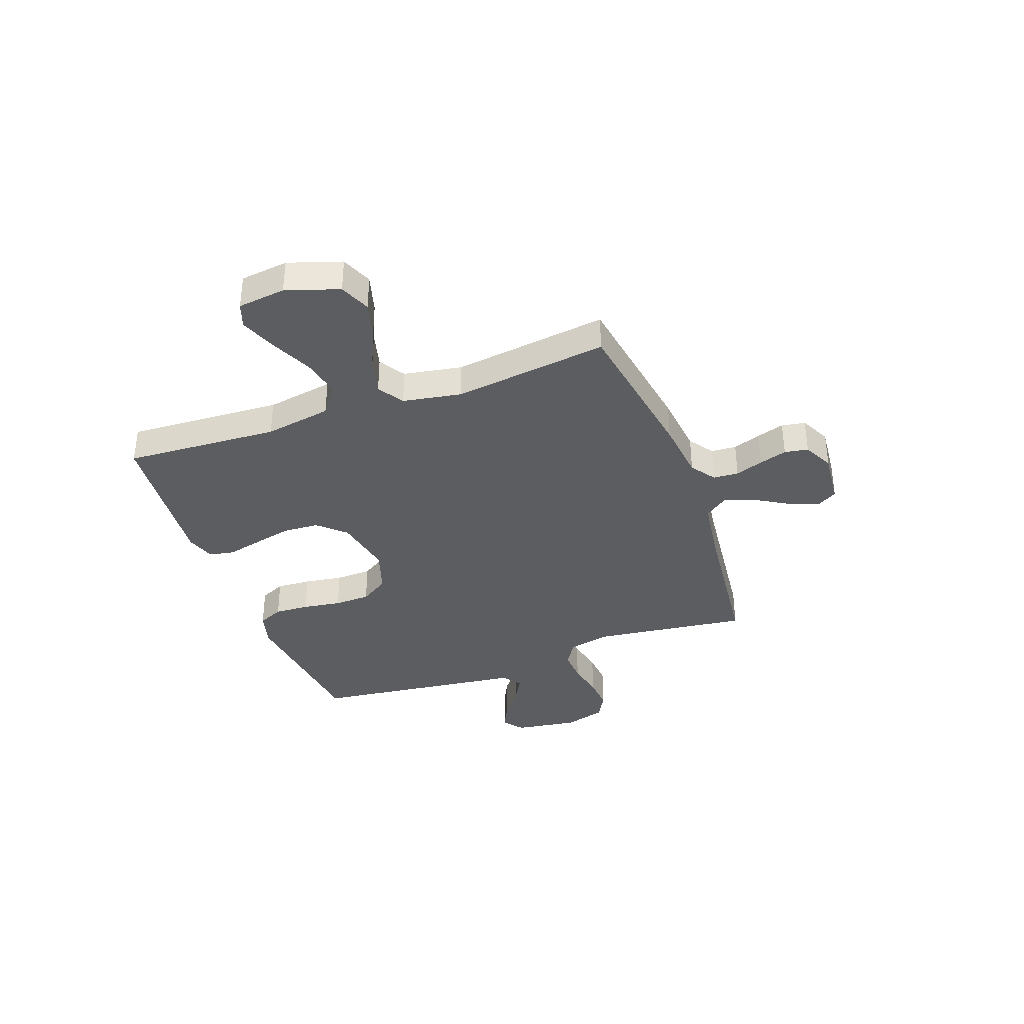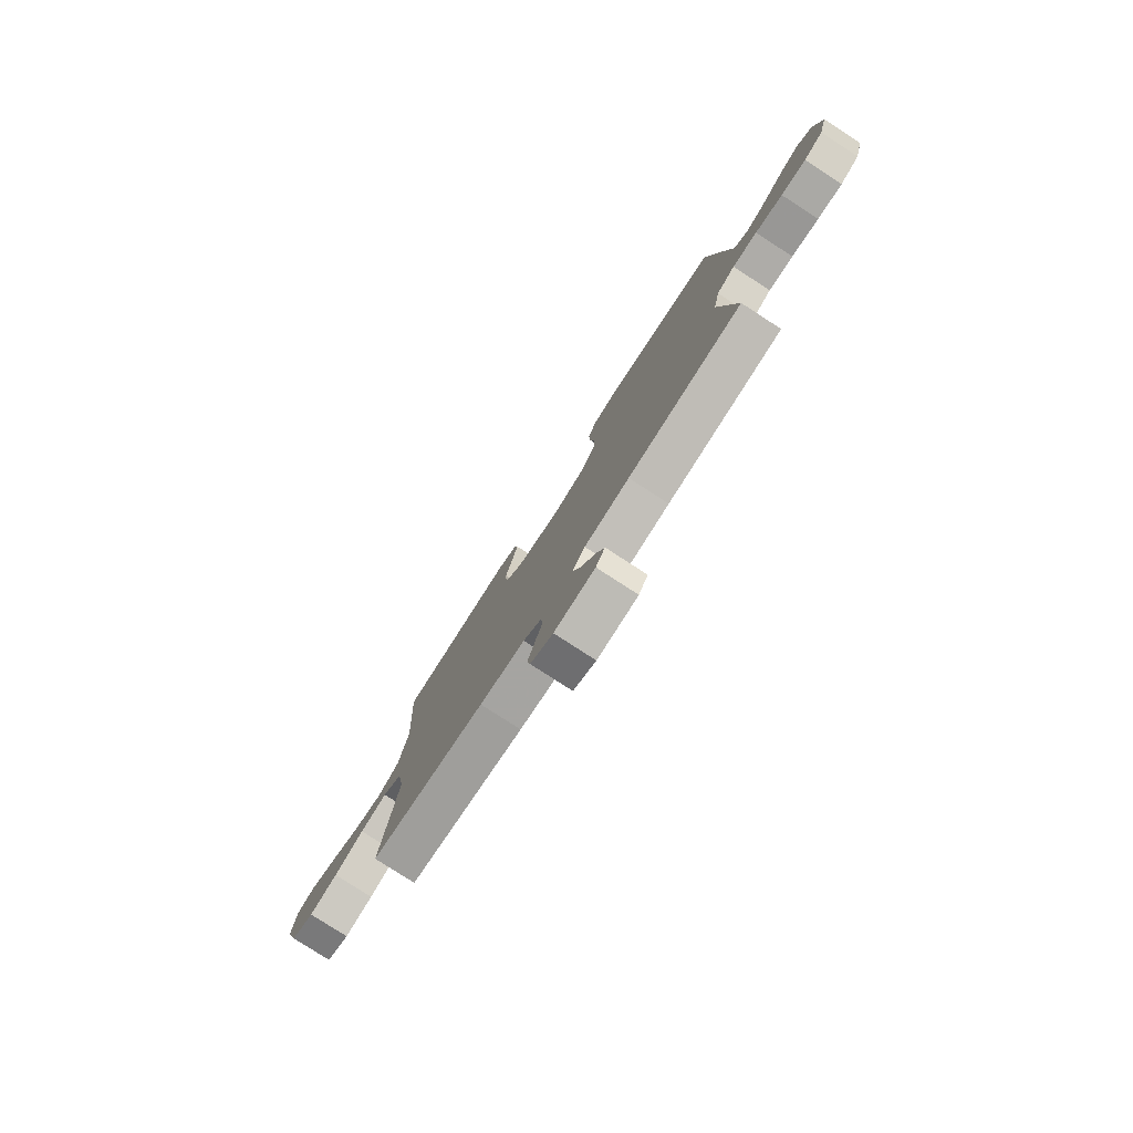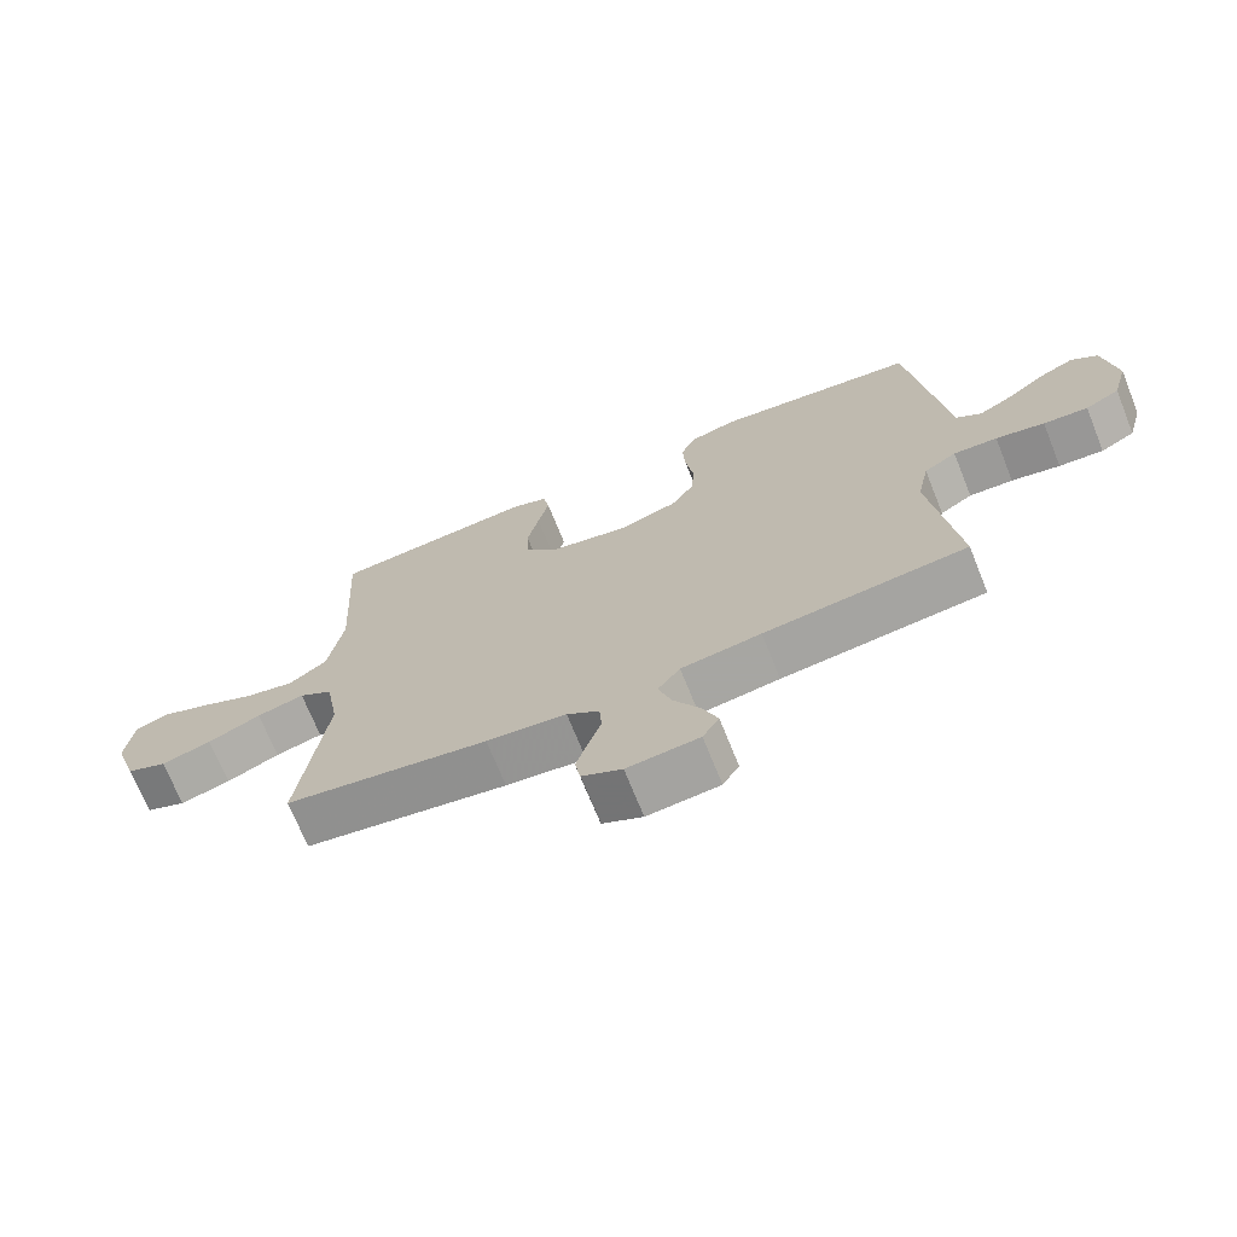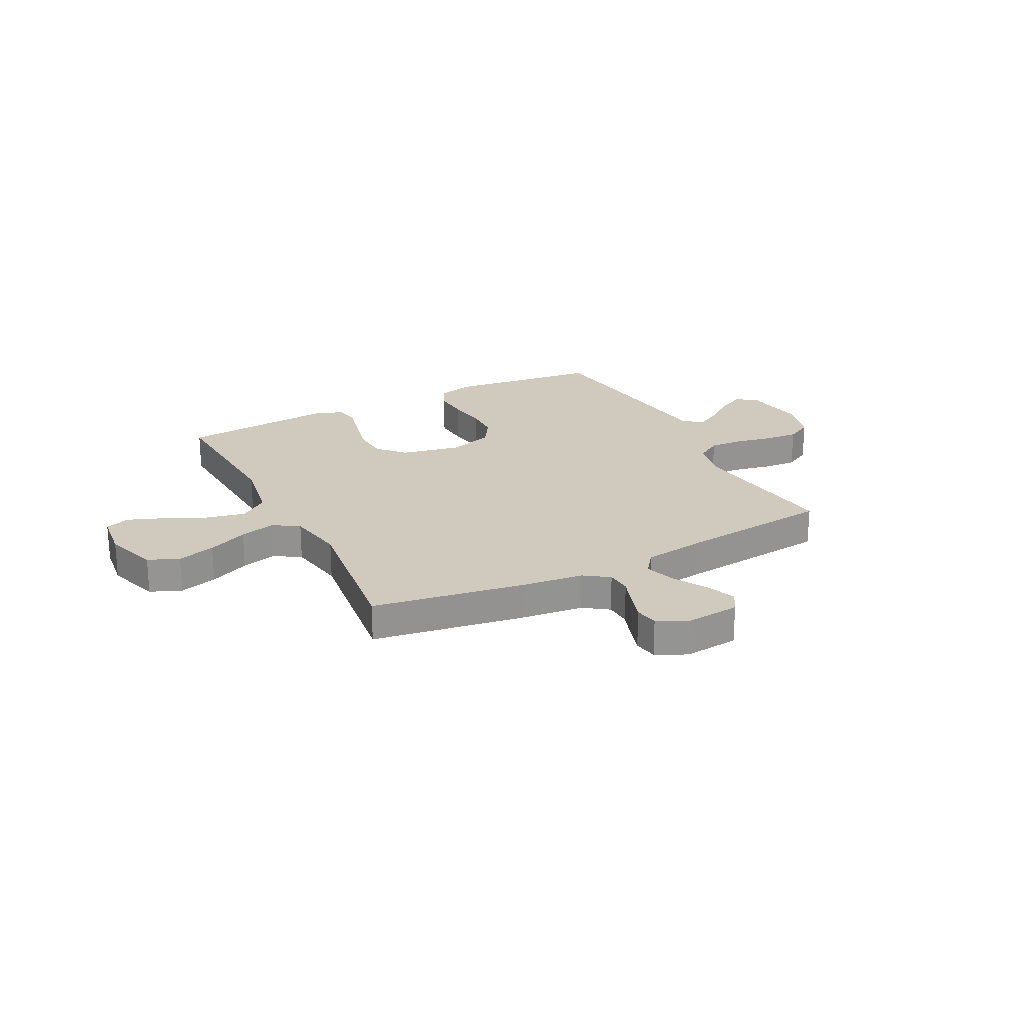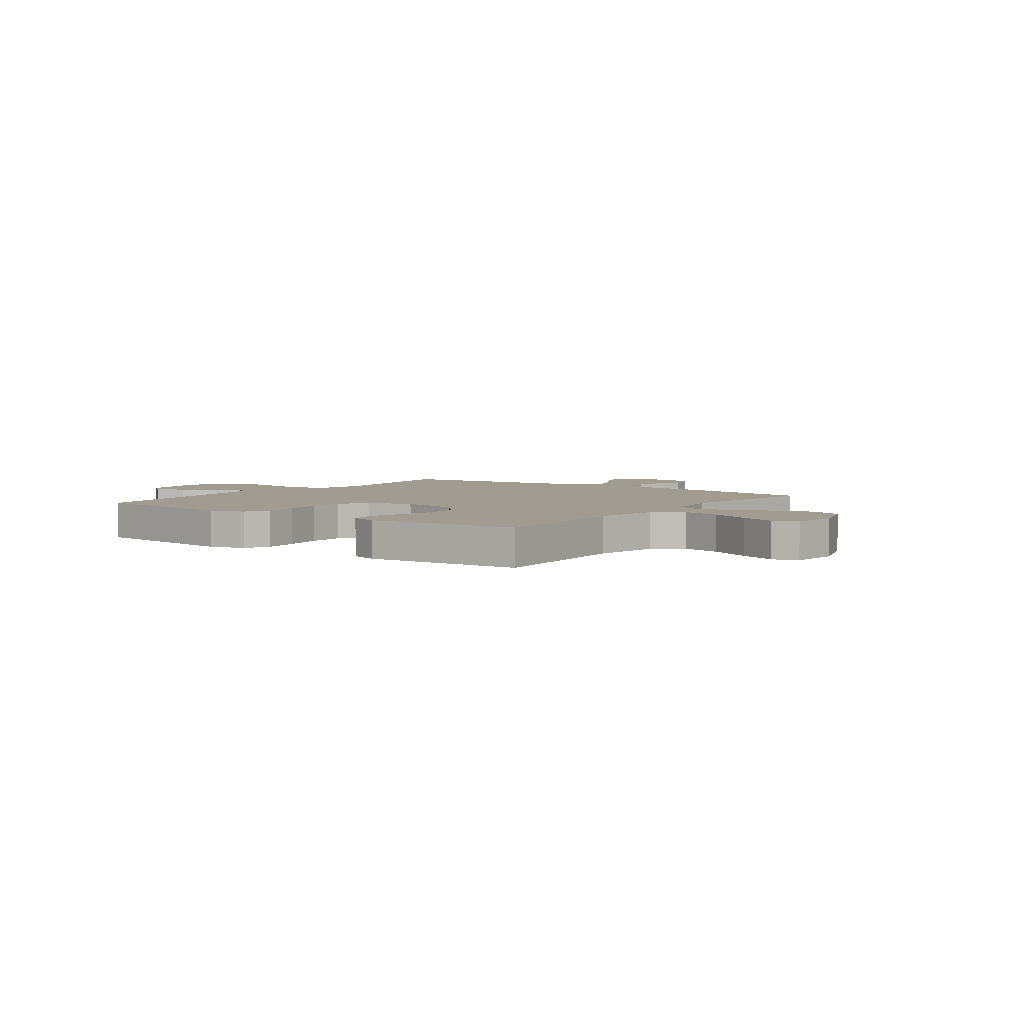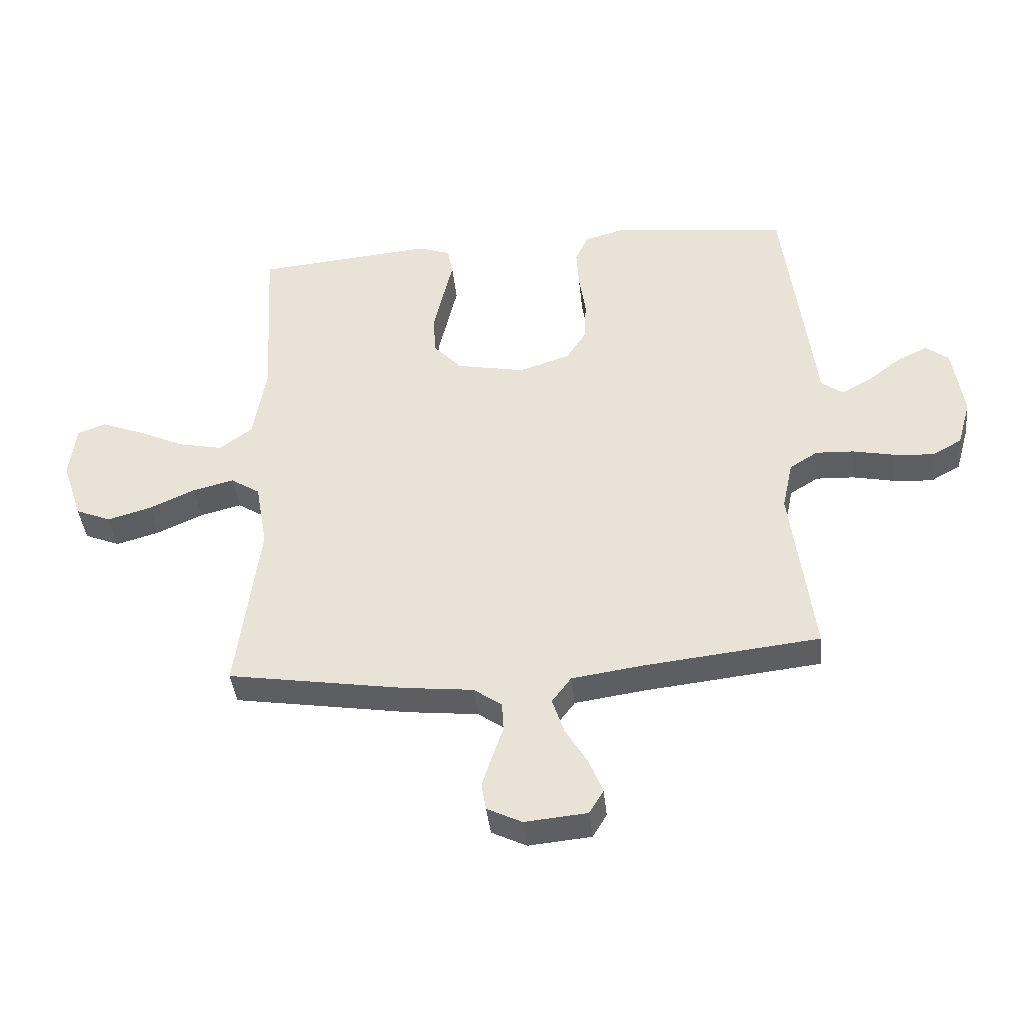
<metadata>
{"format":"obj","ext":"obj","renderer":"f3d","projection":"perspective","resolution":1024,"background":"white","views":[{"elev":-36.7,"azim":110.0,"up":"+Y"},{"elev":-79.3,"azim":-122.9,"up":"+Z"},{"elev":-70.6,"azim":-158.1,"up":"+Z"},{"elev":23.1,"azim":152.8,"up":"+Y"},{"elev":4.4,"azim":36.2,"up":"+Y"},{"elev":-40.6,"azim":-174.0,"up":"+Z"}]}
</metadata>
<code>
v -0.5 0.07 -0.5
v -0.462 0.07 -0.2
v -0.48 0.07 -0.116
v -0.528 0.07 -0.086
v -0.593 0.07 -0.089
v -0.665 0.07 -0.104
v -0.731 0.07 -0.109
v -0.782 0.07 -0.081
v -0.805 0.07 0
v -0.787 0.07 0.123
v -0.748 0.07 0.153
v -0.696 0.07 0.128
v -0.639 0.07 0.084
v -0.588 0.07 0.056
v -0.551 0.07 0.083
v -0.537 0.07 0.2
v -0.5 0.07 0.5
v -0.2 0.07 0.535
v -0.131 0.07 0.516
v -0.109 0.07 0.467
v -0.113 0.07 0.4
v -0.124 0.07 0.325
v -0.122 0.07 0.255
v -0.087 0.07 0.2
v 0 0.07 0.172
v 0.116 0.07 0.195
v 0.164 0.07 0.247
v 0.168 0.07 0.316
v 0.151 0.07 0.391
v 0.135 0.07 0.459
v 0.144 0.07 0.508
v 0.2 0.07 0.527
v 0.5 0.07 0.5
v 0.483 0.07 0.2
v 0.505 0.07 0.07
v 0.561 0.07 0.029
v 0.636 0.07 0.045
v 0.716 0.07 0.082
v 0.788 0.07 0.11
v 0.836 0.07 0.093
v 0.847 0.07 0
v 0.813 0.07 -0.103
v 0.753 0.07 -0.128
v 0.679 0.07 -0.107
v 0.601 0.07 -0.072
v 0.531 0.07 -0.054
v 0.481 0.07 -0.086
v 0.461 0.07 -0.2
v 0.5 0.07 -0.5
v 0.2 0.07 -0.548
v 0.082 0.07 -0.561
v 0.034 0.07 -0.595
v 0.031 0.07 -0.644
v 0.05 0.07 -0.698
v 0.067 0.07 -0.752
v 0.059 0.07 -0.798
v 0 0.07 -0.827
v -0.106 0.07 -0.817
v -0.13 0.07 -0.777
v -0.107 0.07 -0.719
v -0.069 0.07 -0.655
v -0.049 0.07 -0.594
v -0.082 0.07 -0.55
v -0.2 0.07 -0.533
v -0.5 0 -0.5
v -0.462 0 -0.2
v -0.48 0 -0.116
v -0.528 0 -0.086
v -0.593 0 -0.089
v -0.665 0 -0.104
v -0.731 0 -0.109
v -0.782 0 -0.081
v -0.805 0 0
v -0.787 0 0.123
v -0.748 0 0.153
v -0.696 0 0.128
v -0.639 0 0.084
v -0.588 0 0.056
v -0.551 0 0.083
v -0.537 0 0.2
v -0.5 0 0.5
v -0.2 0 0.535
v -0.131 0 0.516
v -0.109 0 0.467
v -0.113 0 0.4
v -0.124 0 0.325
v -0.122 0 0.255
v -0.087 0 0.2
v 0 0 0.172
v 0.116 0 0.195
v 0.164 0 0.247
v 0.168 0 0.316
v 0.151 0 0.391
v 0.135 0 0.459
v 0.144 0 0.508
v 0.2 0 0.527
v 0.5 0 0.5
v 0.483 0 0.2
v 0.505 0 0.07
v 0.561 0 0.029
v 0.636 0 0.045
v 0.716 0 0.082
v 0.788 0 0.11
v 0.836 0 0.093
v 0.847 0 0
v 0.813 0 -0.103
v 0.753 0 -0.128
v 0.679 0 -0.107
v 0.601 0 -0.072
v 0.531 0 -0.054
v 0.481 0 -0.086
v 0.461 0 -0.2
v 0.5 0 -0.5
v 0.2 0 -0.548
v 0.082 0 -0.561
v 0.034 0 -0.595
v 0.031 0 -0.644
v 0.05 0 -0.698
v 0.067 0 -0.752
v 0.059 0 -0.798
v 0 0 -0.827
v -0.106 0 -0.817
v -0.13 0 -0.777
v -0.107 0 -0.719
v -0.069 0 -0.655
v -0.049 0 -0.594
v -0.082 0 -0.55
v -0.2 0 -0.533
f 59 60 61
f 58 59 61
f 57 58 61
f 56 57 61
f 55 56 61
f 54 55 61
f 53 54 61
f 52 53 61 62
f 51 52 62 63
f 51 63 64
f 50 51 64
f 49 50 64
f 48 49 64
f 43 44 45
f 42 43 45
f 41 42 45
f 40 41 45
f 39 40 45
f 38 39 45
f 37 38 45
f 36 37 45 46
f 35 36 46 47
f 32 33 34
f 31 32 34
f 30 31 34
f 29 30 34
f 35 47 48
f 34 35 48
f 29 34 48
f 28 29 48
f 20 21 22
f 19 20 22
f 18 19 22
f 17 18 22
f 16 17 22
f 15 16 22
f 14 15 22 23
f 11 12 13
f 10 11 13
f 9 10 13
f 8 9 13
f 7 8 13
f 6 7 13
f 5 6 13
f 4 5 13 14
f 14 23 24
f 4 14 24
f 3 4 24
f 64 1 2
f 3 24 25
f 2 3 25
f 64 2 25
f 48 64 25
f 27 28 48
f 26 27 48
f 25 26 48
f 125 124 123
f 125 123 122
f 125 122 121
f 125 121 120
f 125 120 119
f 125 119 118
f 125 118 117
f 126 125 117 116
f 127 126 116 115
f 128 127 115
f 128 115 114
f 128 114 113
f 128 113 112
f 109 108 107
f 109 107 106
f 109 106 105
f 109 105 104
f 109 104 103
f 109 103 102
f 109 102 101
f 110 109 101 100
f 111 110 100 99
f 98 97 96
f 98 96 95
f 98 95 94
f 98 94 93
f 112 111 99
f 112 99 98
f 112 98 93
f 112 93 92
f 86 85 84
f 86 84 83
f 86 83 82
f 86 82 81
f 86 81 80
f 86 80 79
f 87 86 79 78
f 77 76 75
f 77 75 74
f 77 74 73
f 77 73 72
f 77 72 71
f 77 71 70
f 77 70 69
f 78 77 69 68
f 88 87 78
f 88 78 68
f 88 68 67
f 66 65 128
f 89 88 67
f 89 67 66
f 89 66 128
f 89 128 112
f 112 92 91
f 112 91 90
f 112 90 89
f 1 65 66 2
f 2 66 67 3
f 3 67 68 4
f 4 68 69 5
f 5 69 70 6
f 6 70 71 7
f 7 71 72 8
f 8 72 73 9
f 9 73 74 10
f 10 74 75 11
f 11 75 76 12
f 12 76 77 13
f 13 77 78 14
f 14 78 79 15
f 15 79 80 16
f 16 80 81 17
f 17 81 82 18
f 18 82 83 19
f 19 83 84 20
f 20 84 85 21
f 21 85 86 22
f 22 86 87 23
f 23 87 88 24
f 24 88 89 25
f 25 89 90 26
f 26 90 91 27
f 27 91 92 28
f 28 92 93 29
f 29 93 94 30
f 30 94 95 31
f 31 95 96 32
f 32 96 97 33
f 33 97 98 34
f 34 98 99 35
f 35 99 100 36
f 36 100 101 37
f 37 101 102 38
f 38 102 103 39
f 39 103 104 40
f 40 104 105 41
f 41 105 106 42
f 42 106 107 43
f 43 107 108 44
f 44 108 109 45
f 45 109 110 46
f 46 110 111 47
f 47 111 112 48
f 48 112 113 49
f 49 113 114 50
f 50 114 115 51
f 51 115 116 52
f 52 116 117 53
f 53 117 118 54
f 54 118 119 55
f 55 119 120 56
f 56 120 121 57
f 57 121 122 58
f 58 122 123 59
f 59 123 124 60
f 60 124 125 61
f 61 125 126 62
f 62 126 127 63
f 63 127 128 64
f 64 128 65 1

</code>
